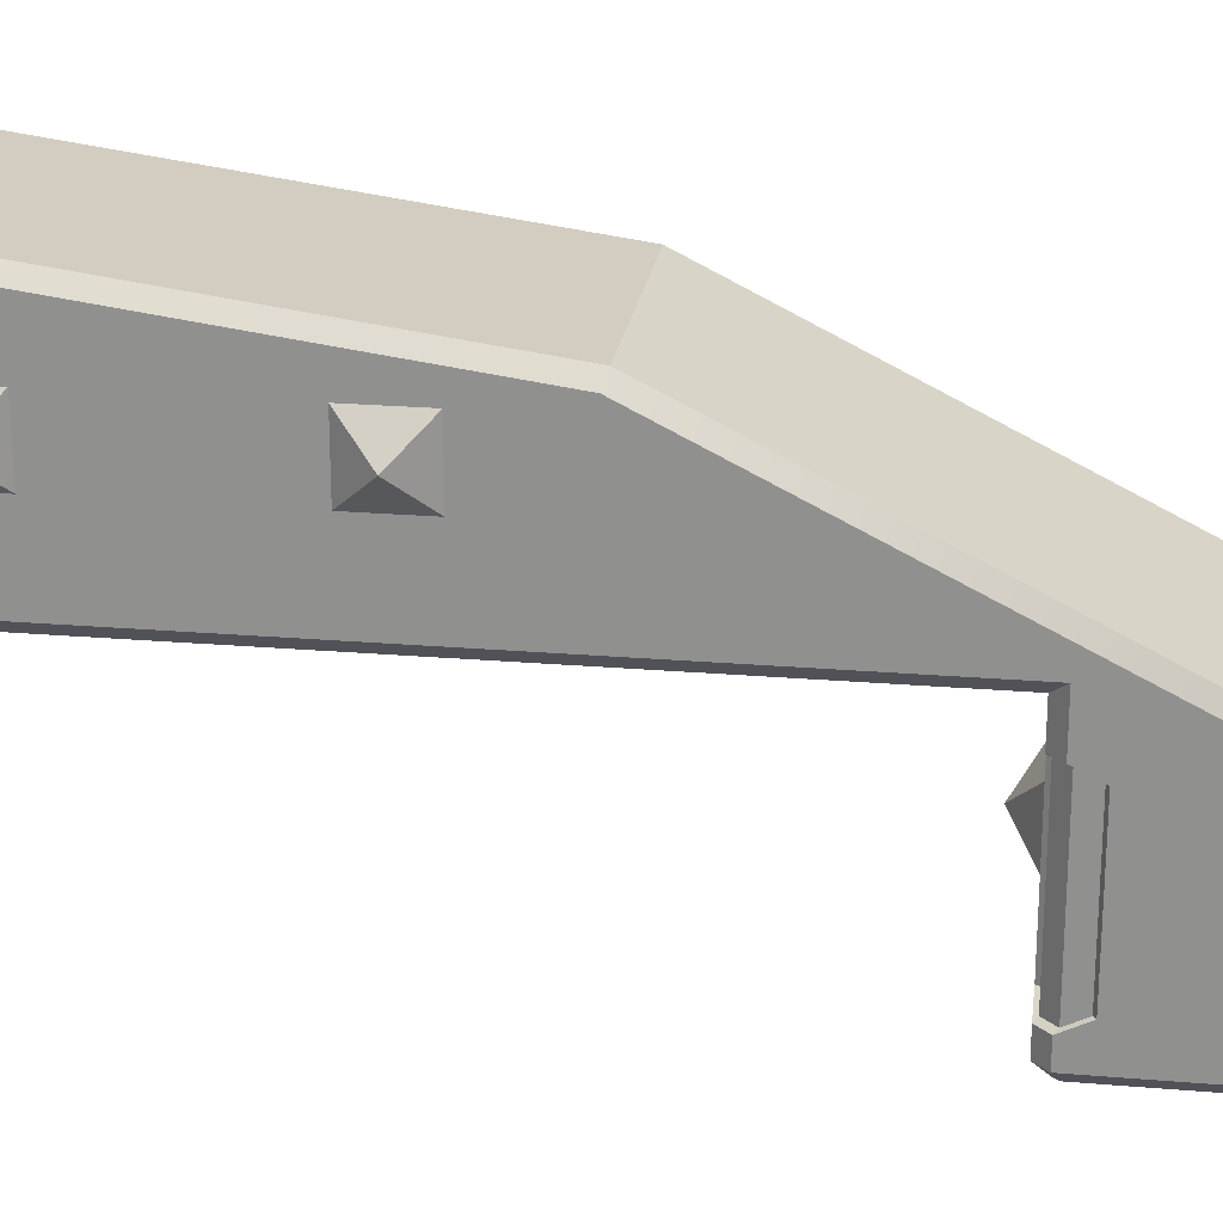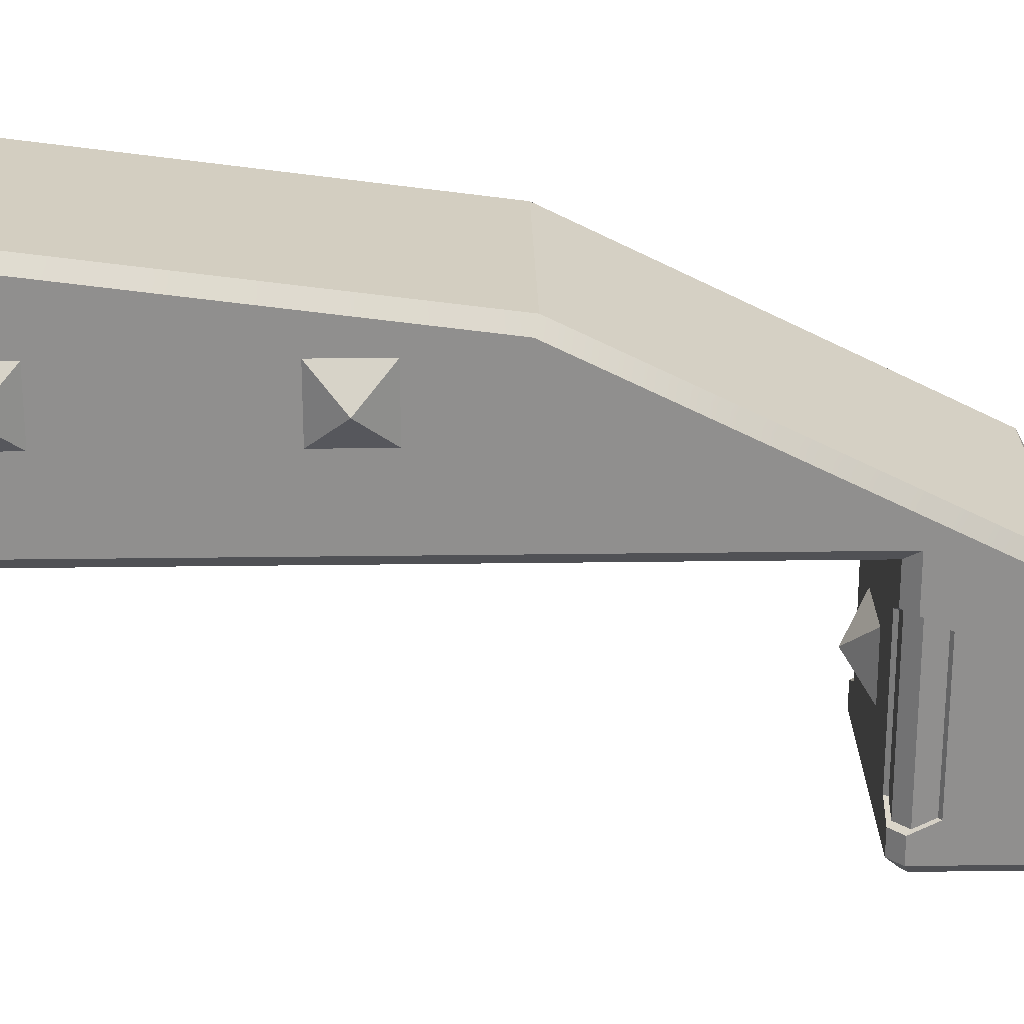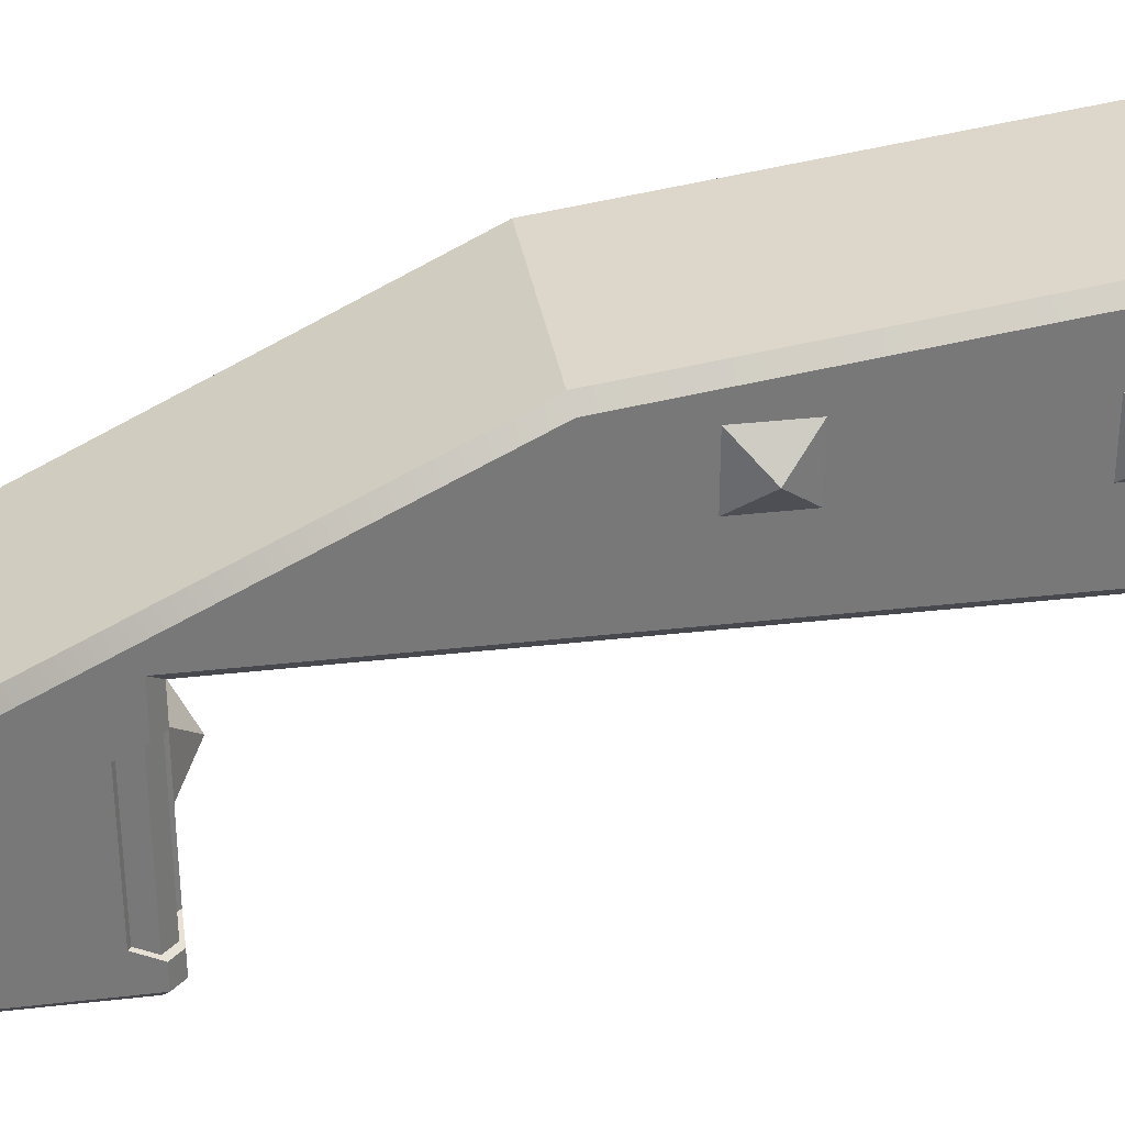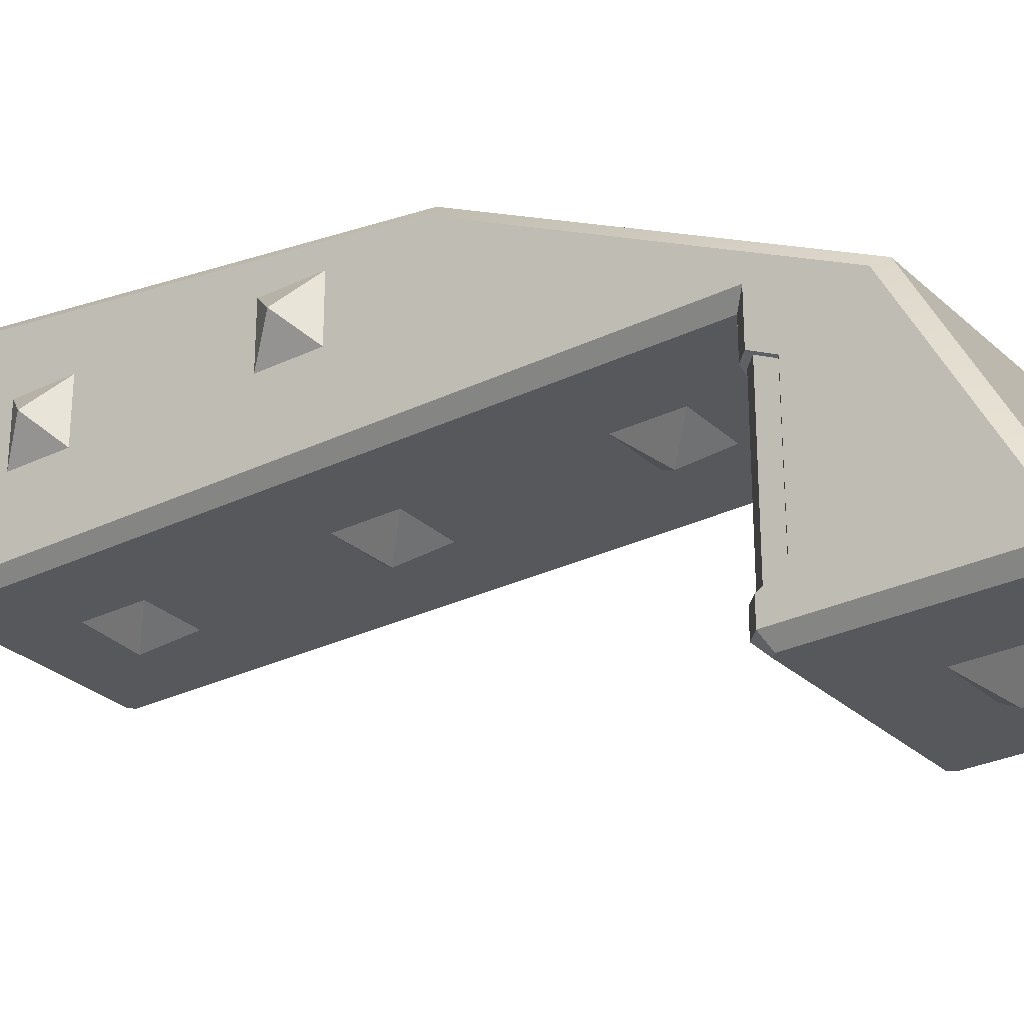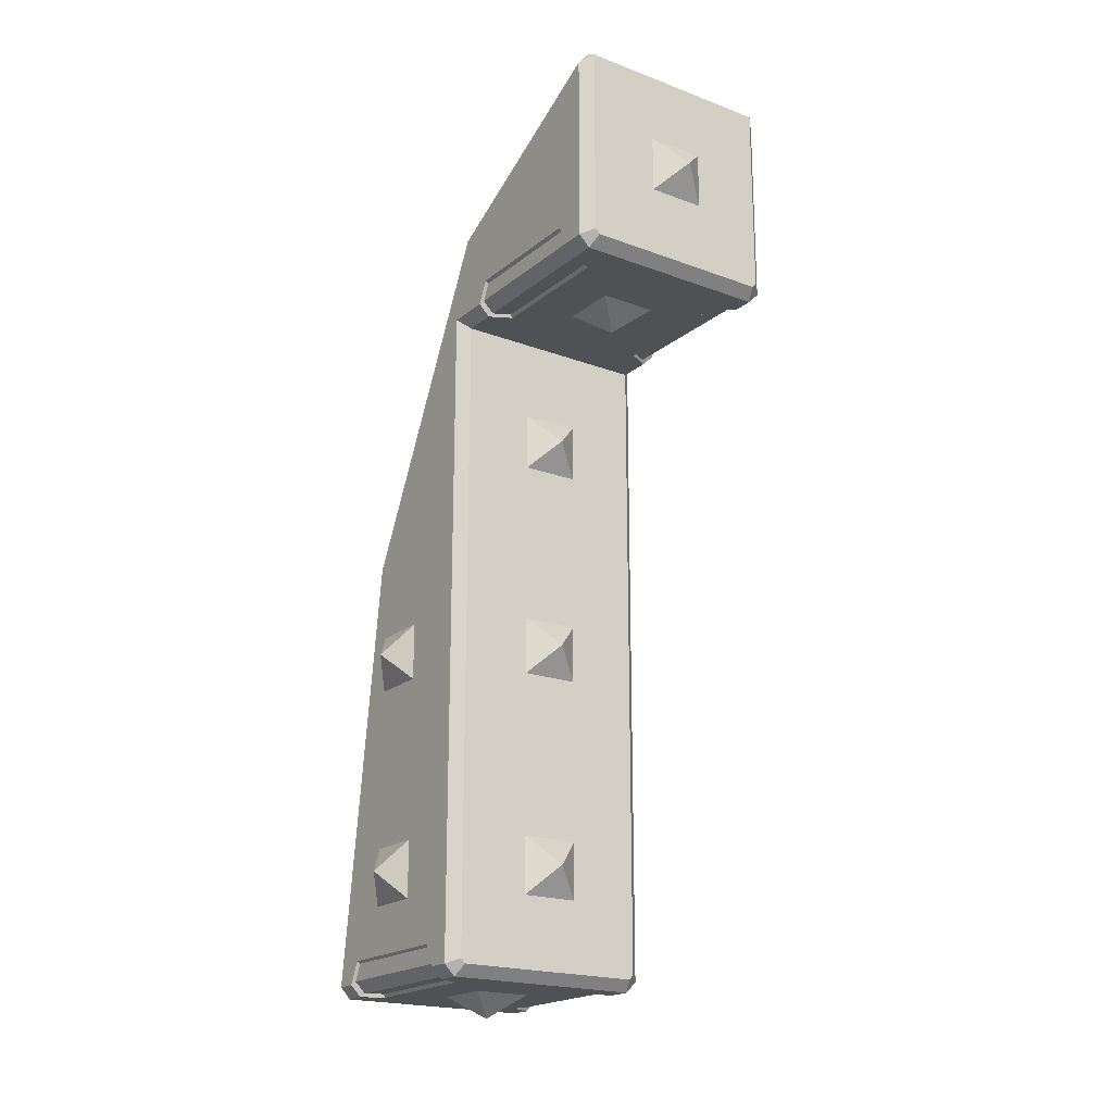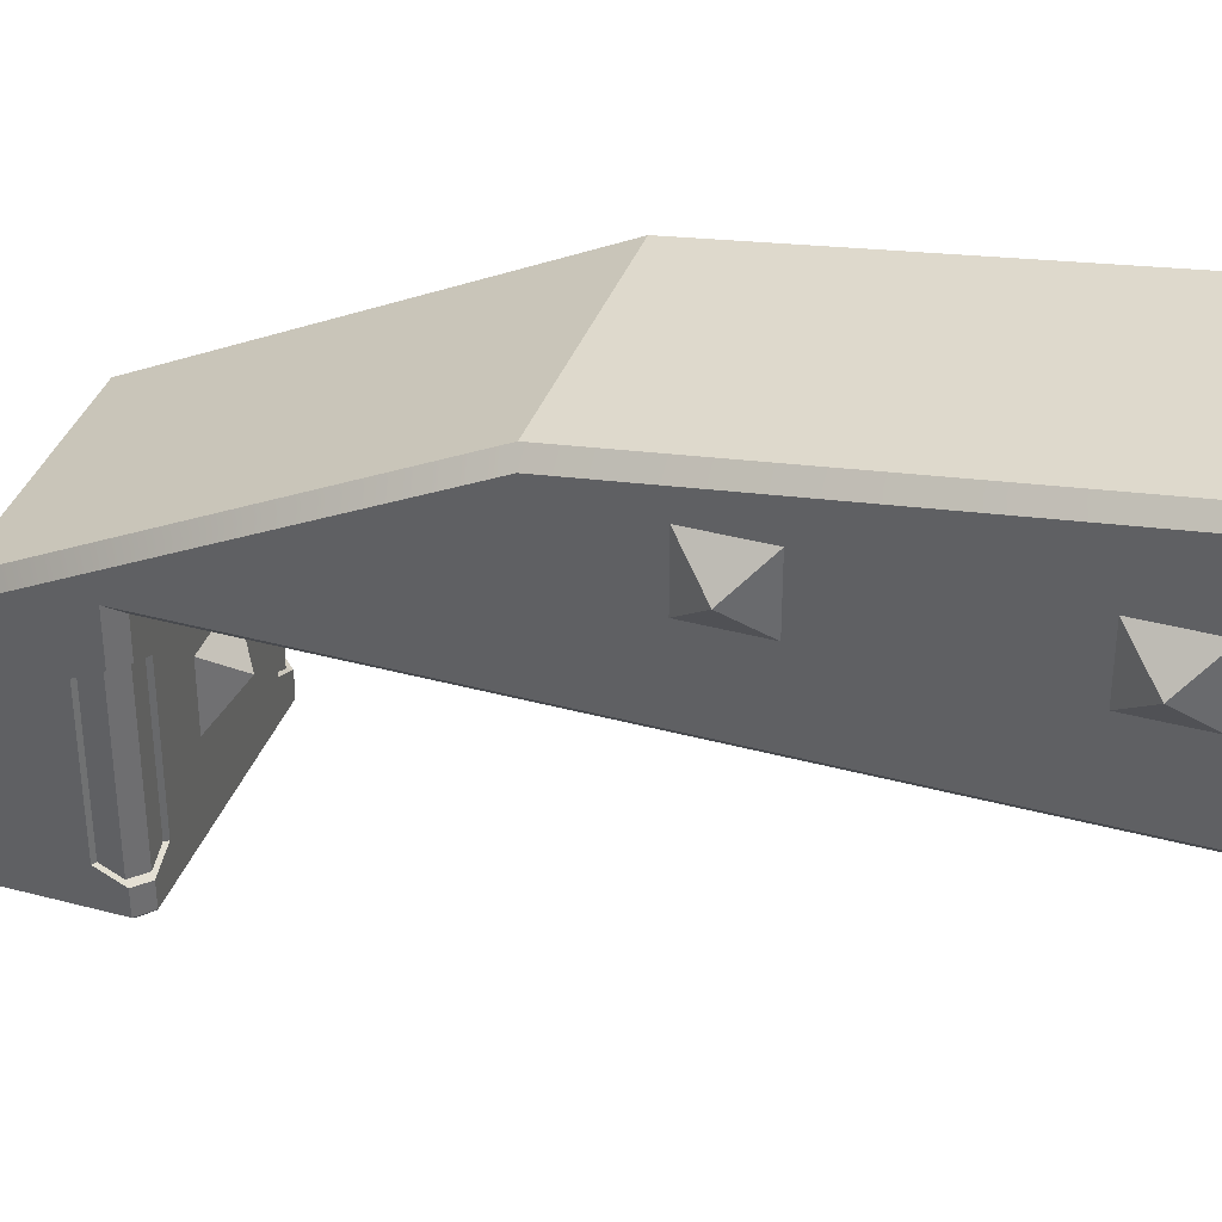
<metadata>
{"format":"obj","ext":"obj","renderer":"f3d","projection":"perspective","resolution":1024,"background":"white","views":[{"elev":23.0,"azim":-81.8,"up":"+Y"},{"elev":24.8,"azim":-91.3,"up":"+Y"},{"elev":33.0,"azim":81.0,"up":"+Y"},{"elev":-28.2,"azim":-53.6,"up":"+Y"},{"elev":-19.9,"azim":-34.7,"up":"+Z"},{"elev":37.7,"azim":109.0,"up":"+Y"}]}
</metadata>
<code>
o untitled
v 0.5 0.65 -0.45
v 0.45 0.65 -0.5
v 0.5 0.7 -0.35
v 0.5 1.3 -0.35
v 0.5 1.35 -0.45
v 0.5 -0.35 2.55
v 0.5 -0.3 2.65
v 0.5 0.3 2.65
v 0.5 0.35 2.55
v 0.45 0.5 2.5
v -0.45 0.5 2.5
v -0.45 -0.35 2.5
v -0.35 -0.3 2.5
v -0.35 0.3 2.5
v -0.45 0.35 2.5
v 0.45 0.35 2.5
v 0.35 0.3 2.5
v 0.35 -0.3 2.5
v 0.45 -0.35 2.5
v -0.5 1.35 -0.45
v -0.5 1.3 -0.35
v -0.5 0.7 -0.35
v -0.5 0.65 -0.45
v -0.5 0.35 2.55
v -0.5 0.3 2.65
v -0.5 -0.3 2.65
v -0.5 -0.35 2.55
v -0.45 0.65 -0.5
v -0.35 0.7 -0.5
v -0.35 1.3 -0.5
v -0.45 1.35 -0.5
v 0.45 1.35 -0.5
v 0.35 1.3 -0.5
v 0.35 0.7 -0.5
v -0.485 0.6625 -0.435
v -0.435 0.6625 -0.485
v -0.485 0.7 -0.36
v -0.485 1.3 -0.36
v -0.485 1.337 -0.435
v -0.435 1.337 -0.485
v -0.36 1.3 -0.485
v -0.36 0.7 -0.485
v 0.485 1.337 -0.435
v 0.435 1.337 -0.485
v 0.485 1.3 -0.36
v 0.485 0.7 -0.36
v 0.485 0.6625 -0.435
v 0.435 0.6625 -0.485
v 0.36 0.7 -0.485
v 0.36 1.3 -0.485
v -0.435 0.3375 2.515
v -0.485 0.3375 2.565
v -0.36 0.3 2.515
v -0.36 -0.3 2.515
v -0.435 -0.3375 2.515
v -0.485 -0.3375 2.565
v -0.485 -0.3 2.64
v -0.485 0.3 2.64
v 0.435 -0.3375 2.515
v 0.485 -0.3375 2.565
v 0.36 -0.3 2.515
v 0.36 0.3 2.515
v 0.435 0.3375 2.515
v 0.485 0.3375 2.565
v 0.485 0.3 2.64
v 0.485 -0.3 2.64
v 0.45 0.5 -0.4293
v 0.5 0.55 -0.45
v 0.4293 0.5 -0.45
v 0.45 0.55 -0.5
v 0.45 0.5 2.5
v 0.5 0.55 2.55
v 0.45 1.491 -0.4296
v 0.5 1.443 -0.45
v 0.45 1.232 1.5
v 0.5 1.184 1.485
v 0.45 0.5 2.964
v 0.5 0.4624 2.928
v 0.45 -0.4559 3.476
v 0.45 -0.5 3.45
v 0.5 -0.45 3.416
v 0.45 -0.5 2.571
v 0.5 -0.45 2.55
v -0.5 0.55 2.55
v -0.45 0.5 2.5
v -0.5 0.55 -0.45
v -0.45 0.5 -0.4293
v -0.45 0.55 -0.5
v -0.4293 0.5 -0.45
v 0.4293 -0.5 2.55
v 0.45 -0.45 2.5
v -0.4293 -0.5 2.55
v -0.45 -0.45 2.5
v -0.45 -0.4559 3.476
v -0.5 -0.45 3.416
v -0.45 -0.5 3.45
v -0.5 -0.45 2.55
v -0.45 -0.5 2.571
v -0.45 1.232 1.5
v -0.5 1.184 1.485
v -0.45 1.491 -0.4296
v -0.5 1.443 -0.45
v -0.5 0.4624 2.928
v -0.45 0.5 2.964
v 0.45 1.45 -0.5
v 0.4292 1.493 -0.4504
v -0.45 1.45 -0.5
v -0.4292 1.493 -0.4504
f 10 87 67
f 68 2 1
f 30 105 33
f 93 27 12
f 83 19 6
f 88 23 28
f 104 75 99
f 9 16 10
f 14 10 17
f 35 28 23
f 22 35 23
f 22 38 37
f 21 39 38
f 31 39 20
f 30 40 31
f 41 29 42
f 42 40 41
f 29 36 42
f 36 39 40
f 37 39 35
f 99 75 73
f 43 32 5
f 4 43 5
f 45 3 46
f 46 43 45
f 3 47 46
f 48 1 2
f 34 48 2
f 34 50 49
f 33 44 50
f 49 44 48
f 47 44 43
f 94 77 104
f 82 80 98
f 84 25 103
f 51 24 15
f 14 51 15
f 53 13 54
f 54 51 53
f 13 55 54
f 27 55 12
f 26 56 27
f 26 58 57
f 25 52 58
f 57 52 56
f 55 52 51
f 31 102 107
f 24 84 85
f 59 6 19
f 18 59 19
f 18 62 61
f 17 63 62
f 9 63 16
f 8 64 9
f 65 7 66
f 66 64 65
f 7 60 66
f 60 63 64
f 61 63 59
f 32 74 5
f 79 80 81
f 94 95 96
f 67 70 68
f 68 71 67
f 73 76 74
f 75 78 76
f 77 81 78
f 82 81 80
f 86 85 84
f 88 87 86
f 89 70 69
f 92 91 90
f 94 80 79
f 95 98 96
f 98 93 92
f 82 91 83
f 103 99 100
f 101 100 99
f 104 95 94
f 105 73 74
f 107 106 105
f 101 107 102
f 8 72 78
f 11 85 87
f 87 89 69
f 67 71 10
f 10 11 87
f 87 69 67
f 68 70 2
f 2 70 34
f 70 88 29
f 88 28 29
f 30 31 107
f 70 29 34
f 30 107 105
f 105 32 33
f 33 34 29
f 29 30 33
f 93 97 27
f 83 91 19
f 88 86 23
f 104 77 75
f 10 71 72
f 72 9 10
f 19 91 18
f 91 93 13
f 93 12 13
f 14 15 11
f 91 13 18
f 14 11 10
f 10 16 17
f 17 18 13
f 13 14 17
f 35 36 28
f 22 37 35
f 22 21 38
f 21 20 39
f 31 40 39
f 30 41 40
f 41 30 29
f 42 36 40
f 29 28 36
f 36 35 39
f 37 38 39
f 73 106 108
f 108 101 73
f 101 99 73
f 43 44 32
f 4 45 43
f 45 4 3
f 46 47 43
f 3 1 47
f 48 47 1
f 34 49 48
f 34 33 50
f 33 32 44
f 49 50 44
f 47 48 44
f 94 79 77
f 80 96 98
f 98 92 90
f 90 82 98
f 103 100 84
f 100 102 21
f 102 20 21
f 22 23 86
f 100 21 22
f 84 100 86
f 22 86 100
f 27 97 26
f 97 95 26
f 84 24 25
f 25 26 103
f 26 95 103
f 51 52 24
f 14 53 51
f 53 14 13
f 54 55 51
f 13 12 55
f 27 56 55
f 26 57 56
f 26 25 58
f 25 24 52
f 57 58 52
f 55 56 52
f 31 20 102
f 85 11 15
f 15 24 85
f 59 60 6
f 18 61 59
f 18 17 62
f 17 16 63
f 9 64 63
f 8 65 64
f 65 8 7
f 66 60 64
f 7 6 60
f 60 59 63
f 61 62 63
f 32 105 74
f 67 69 70
f 68 72 71
f 73 75 76
f 75 77 78
f 77 79 81
f 82 83 81
f 86 87 85
f 88 89 87
f 89 88 70
f 92 93 91
f 94 96 80
f 95 97 98
f 98 97 93
f 82 90 91
f 103 104 99
f 101 102 100
f 104 103 95
f 105 106 73
f 107 108 106
f 101 108 107
f 72 68 76
f 68 1 3
f 68 3 76
f 8 9 72
f 83 6 7
f 81 83 7
f 74 76 4
f 76 78 72
f 4 5 74
f 3 4 76
f 81 7 78
f 7 8 78
o DarkLightBasicBoi
v 0.13 0.13 2.5
v 0 0 2.4
v -0.13 0.13 2.5
v 0.13 -0.13 2.5
v -0.13 -0.13 2.5
v 0.13 -0.5 3.13
v 0 -0.6 3
v 0.13 -0.5 2.87
v -0.13 -0.5 3.13
v -0.13 -0.5 2.87
v -0.6 1 2e-06
v -0.5 0.87 -0.13
v -0.5 0.87 0.13
v -0.5 1.13 -0.13
v -0.5 1.13 0.13
v -0.5 1.13 1.13
v -0.6 1 1
v -0.5 0.87 1.13
v -0.5 1.13 0.87
v -0.5 0.87 0.87
v 0.5 1.13 1.13
v 0.6 1 1
v 0.5 1.13 0.87
v 0.5 0.87 1.13
v 0.5 0.87 0.87
v 0 0.4 1
v 0.13 0.5 1.13
v -0.13 0.5 1.13
v 0.13 0.5 0.87
v -0.13 0.5 0.87
v 0.5 0.87 -0.13
v 0.6 1 2e-06
v 0.5 0.87 0.13
v 0.5 1.13 -0.13
v 0.5 1.13 0.13
v 0.13 0.5 -0.13
v 0 0.4 2e-06
v -0.13 0.5 -0.13
v 0.13 0.5 0.13
v -0.13 0.5 0.13
v 0.13 1.13 -0.5
v 0 1 -0.6
v -0.13 1.13 -0.5
v 0.13 0.87 -0.5
v -0.13 0.87 -0.5
v 0.13 0.5 2.13
v 0 0.4 2
v 0.13 0.5 1.87
v -0.13 0.5 2.13
v -0.13 0.5 1.87
f 109 110 111
f 112 110 109
f 110 112 113
f 110 113 111
f 114 115 116
f 115 114 117
f 115 117 118
f 115 118 116
f 119 120 121
f 119 122 120
f 122 119 123
f 121 123 119
f 124 125 126
f 125 124 127
f 127 128 125
f 126 125 128
f 129 130 131
f 132 130 129
f 130 132 133
f 130 133 131
f 134 135 136
f 135 134 137
f 134 138 137
f 134 136 138
f 139 140 141
f 140 139 142
f 140 142 143
f 141 140 143
f 144 145 146
f 145 144 147
f 148 145 147
f 146 145 148
f 149 150 151
f 152 150 149
f 150 152 153
f 150 153 151
f 154 155 156
f 155 154 157
f 155 157 158
f 155 158 156

</code>
